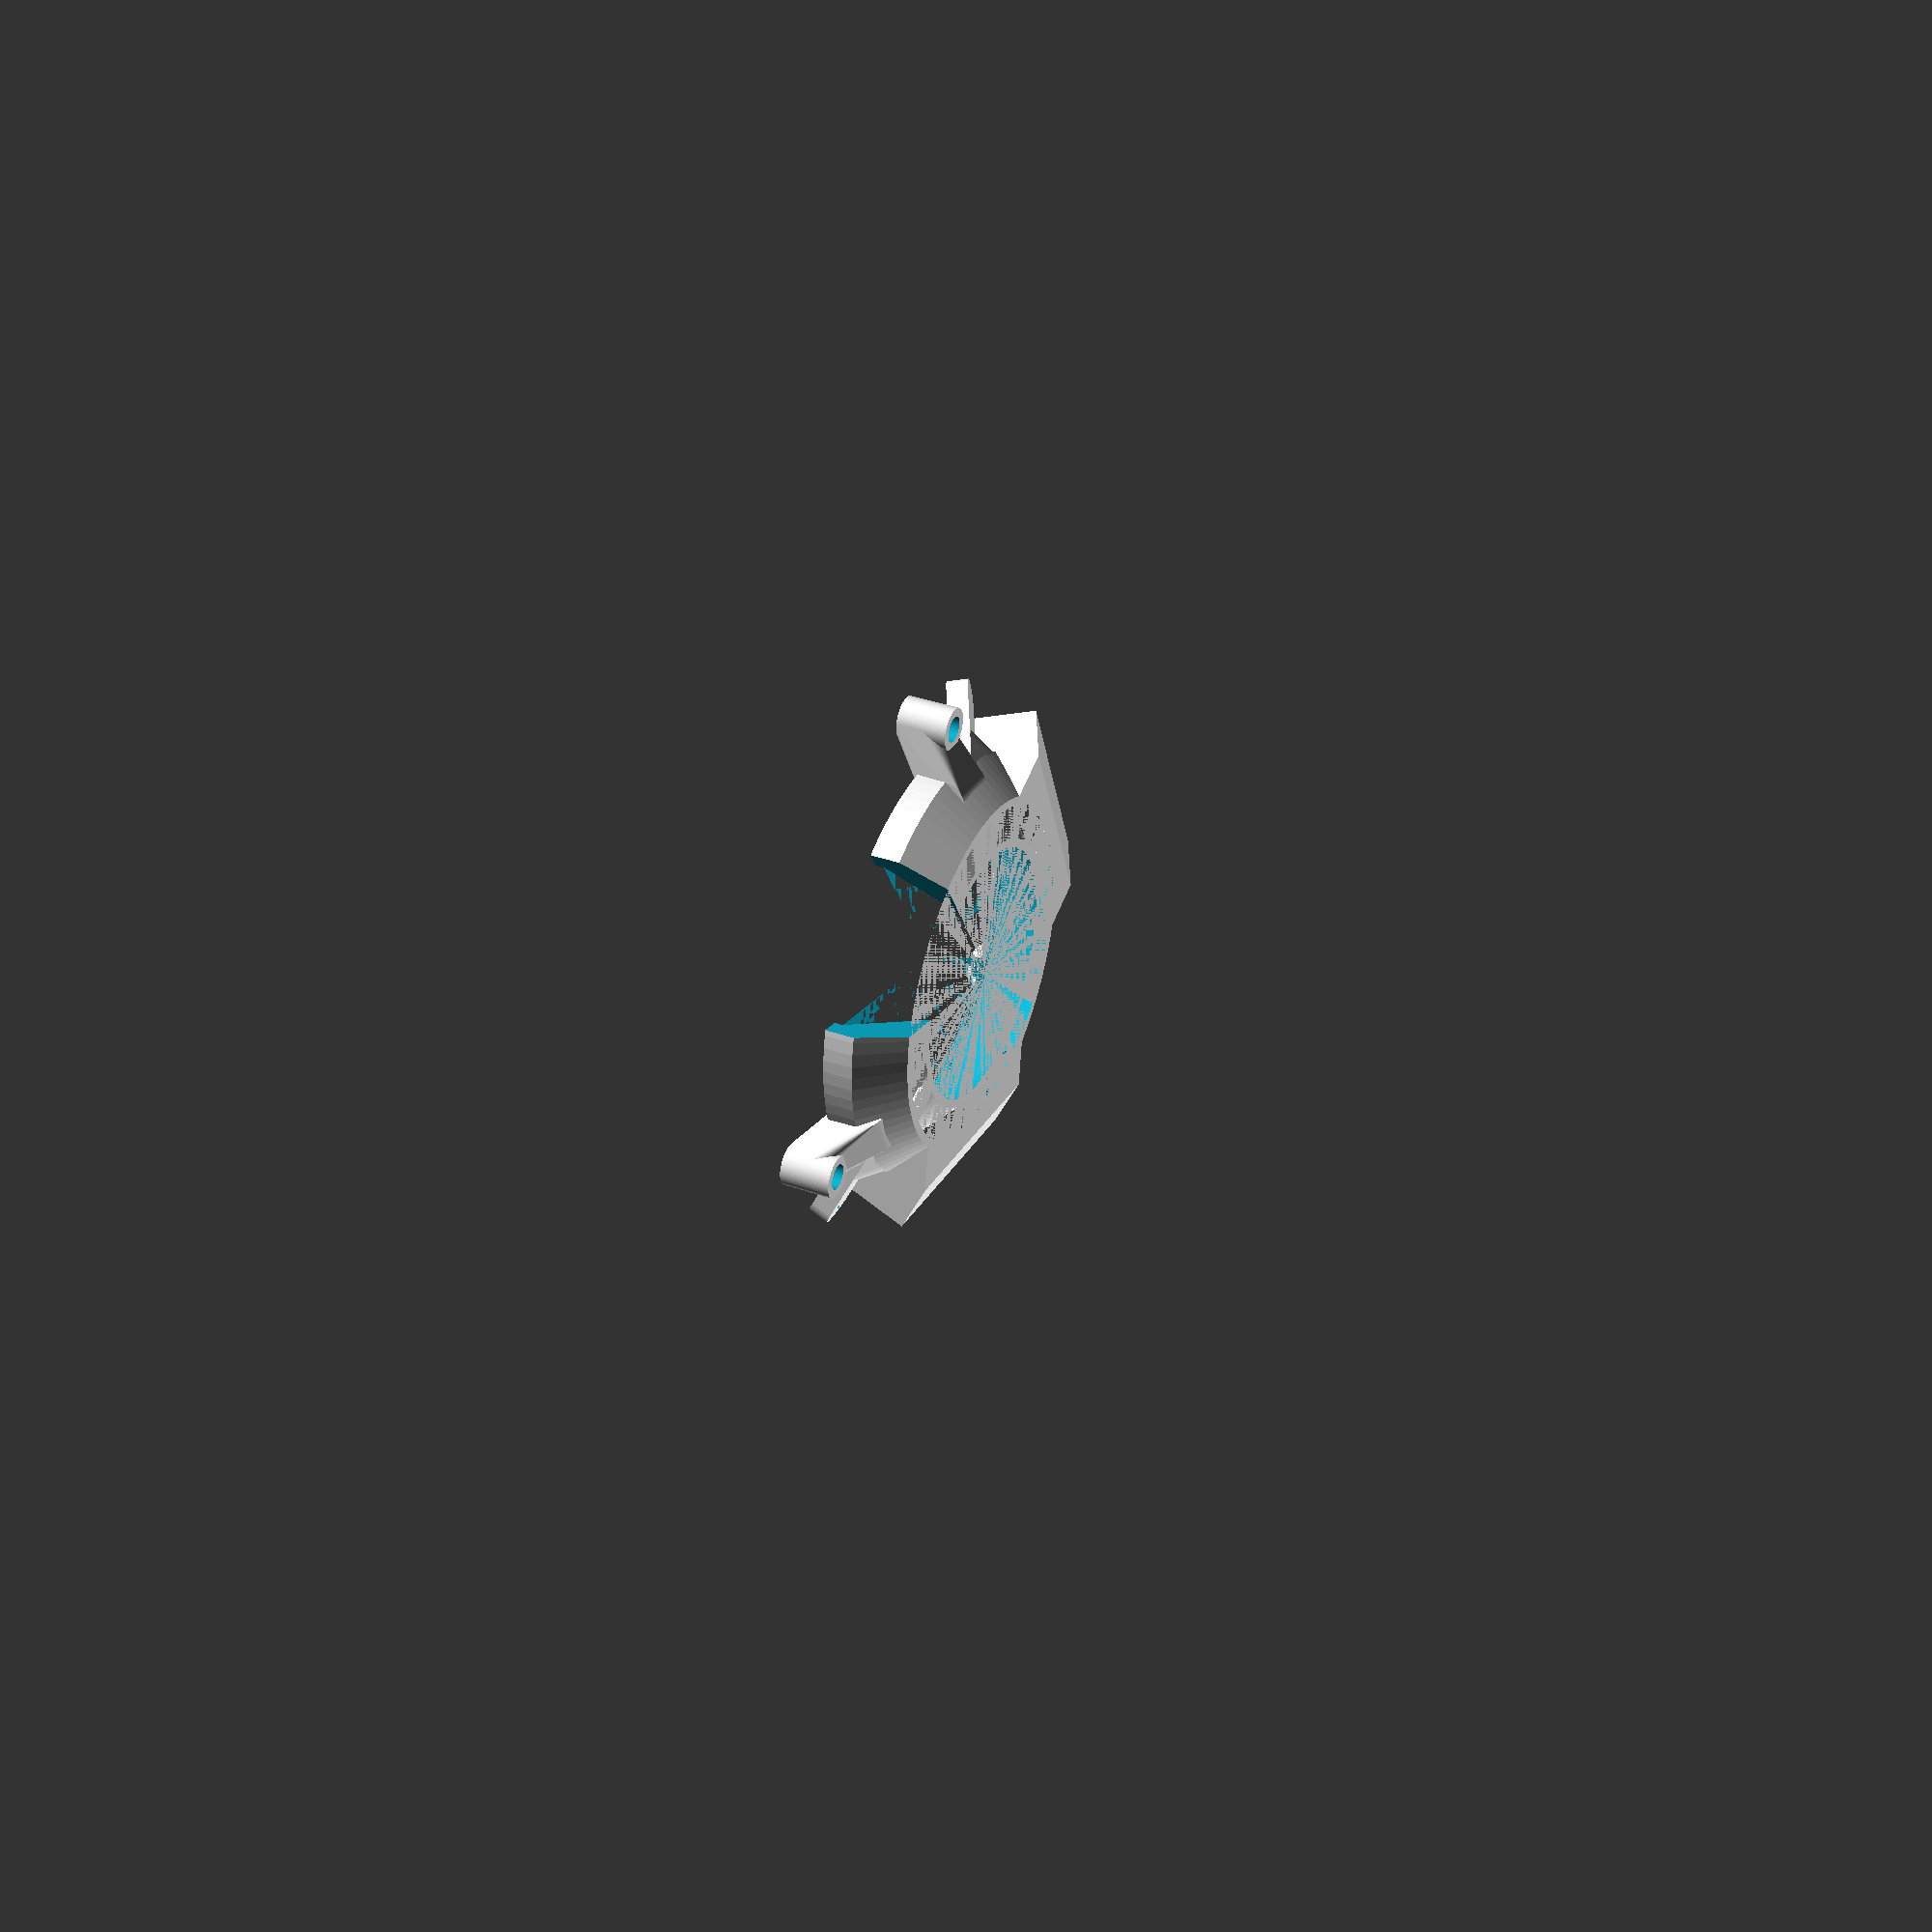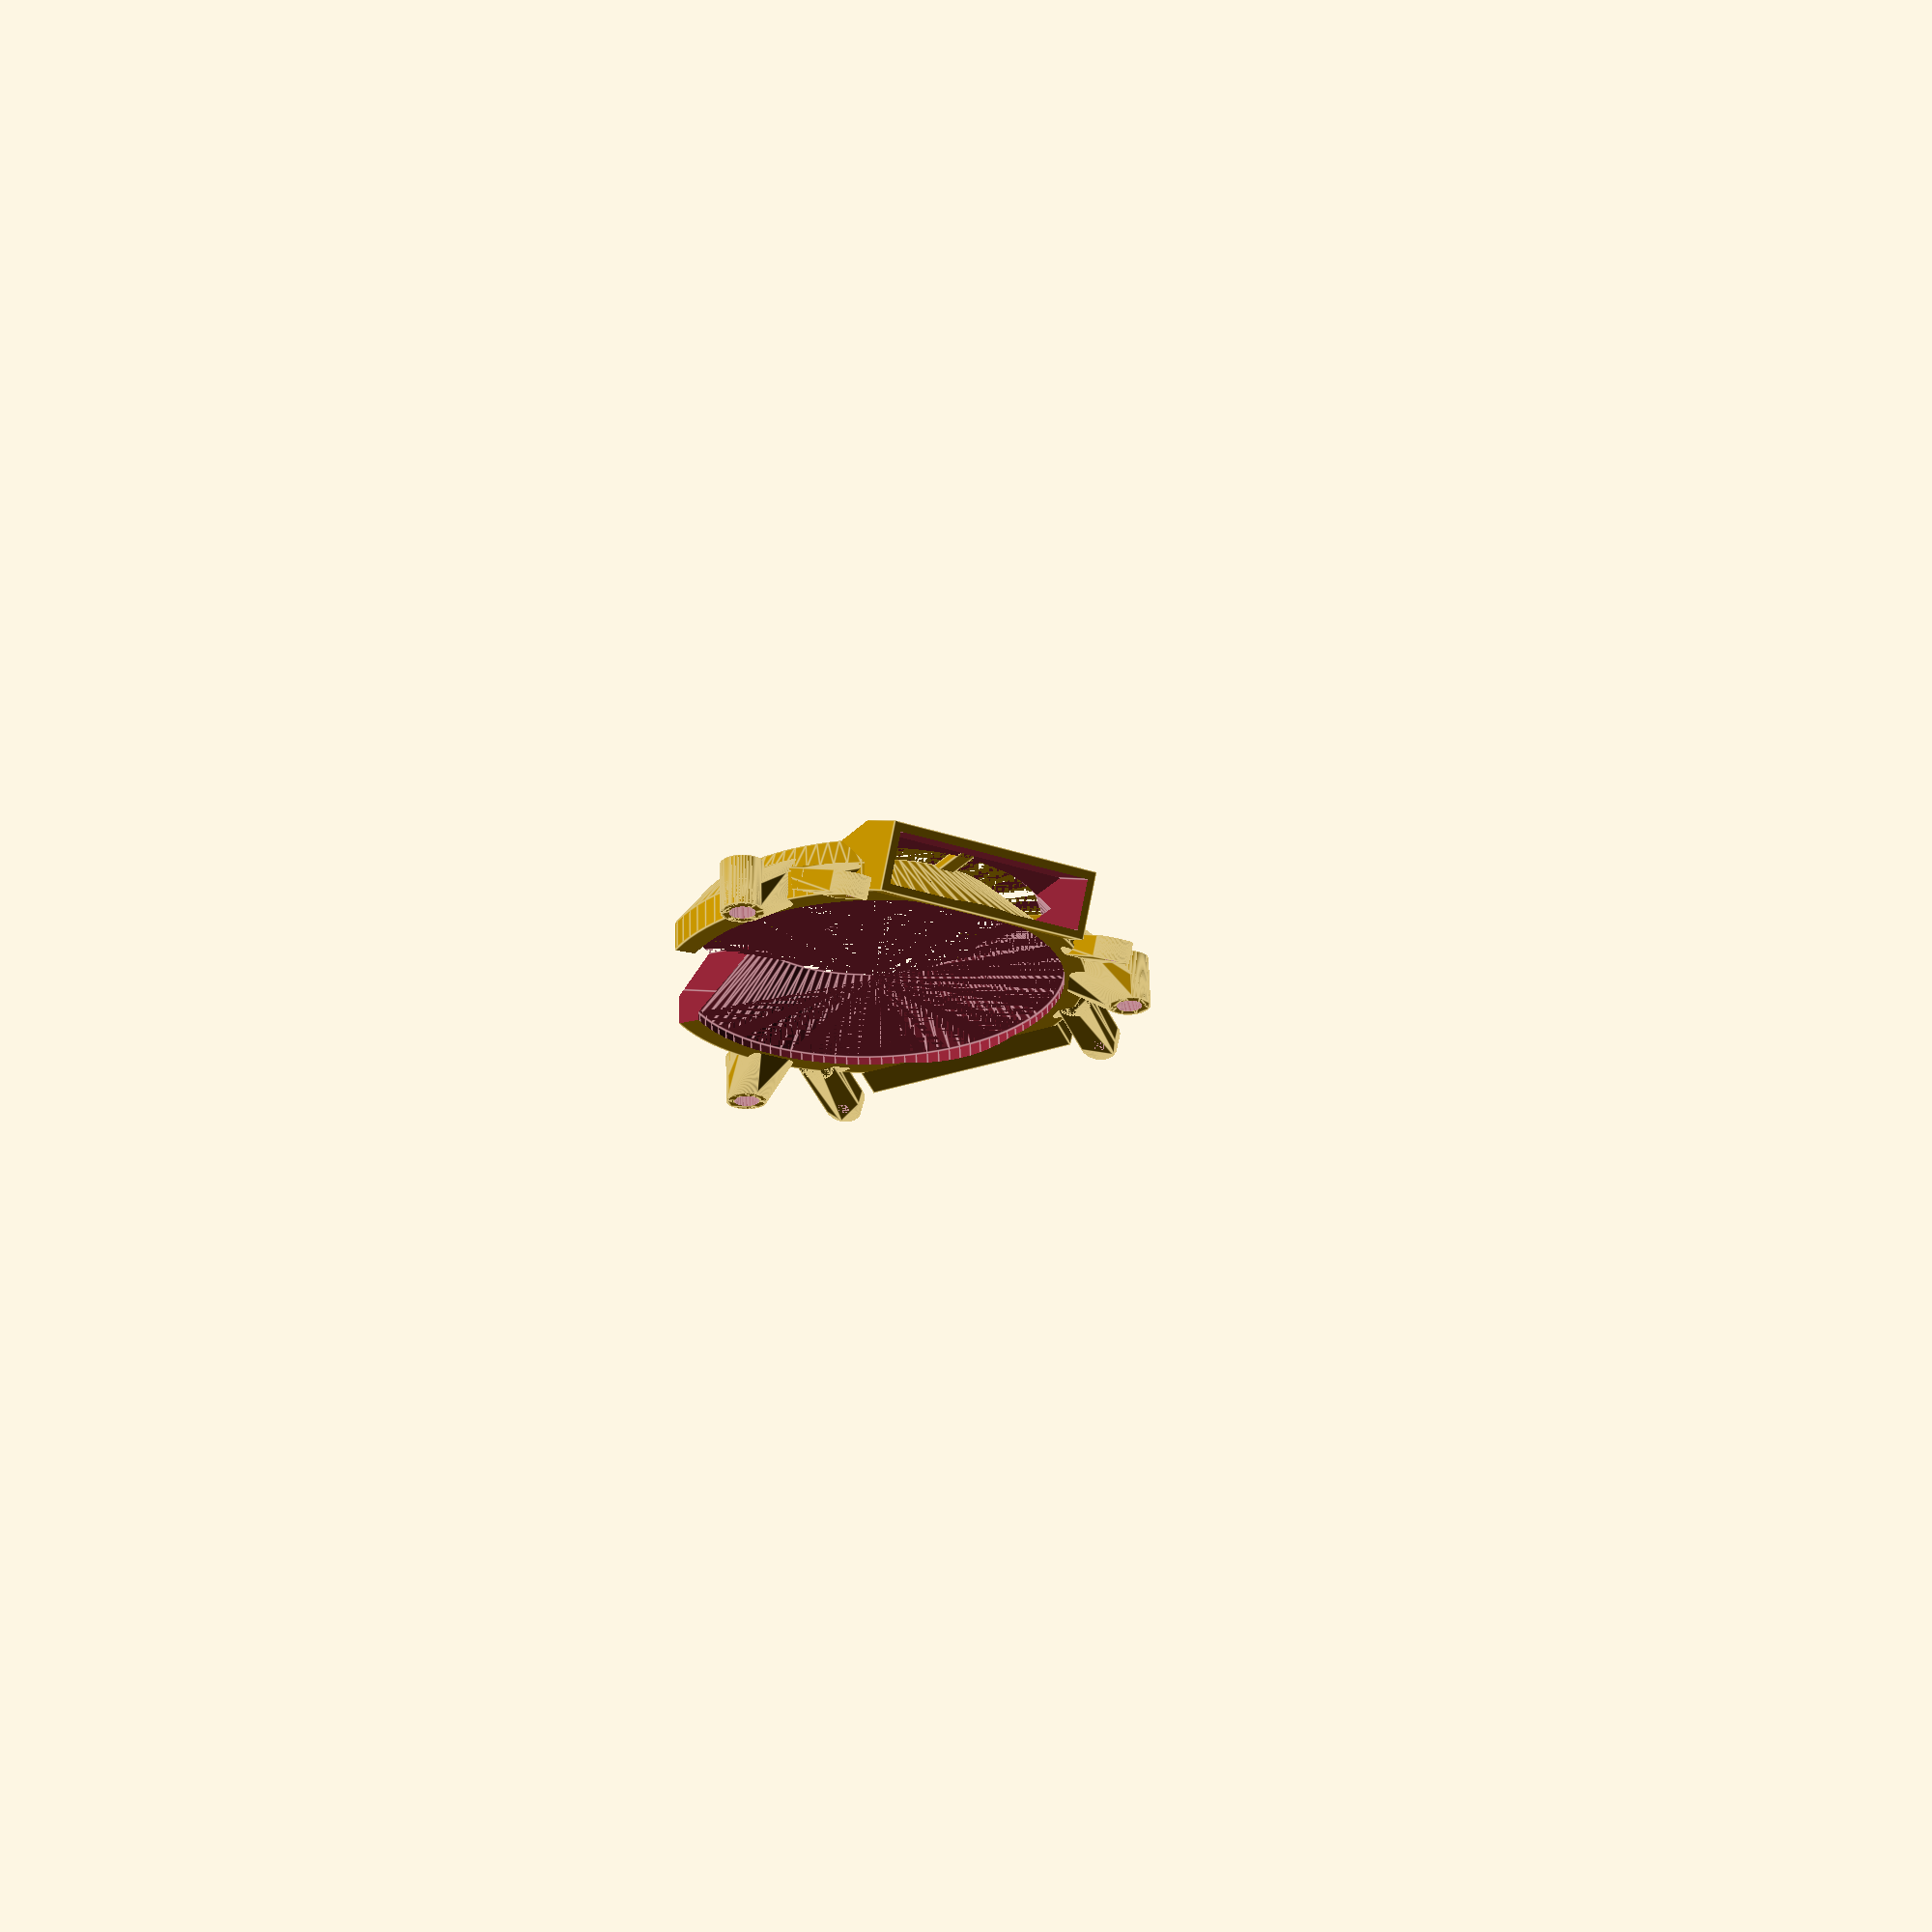
<openscad>
HEIGHT = 5;
WALL_THICKNESS = 1;

COOLER_DIA_BOT = 42;
COOLER_DIA_TOP = 50;

EXCLUSION_DIA_BOT = 30;
EXCLUSION_DIA_TOP = 40;

PORTS = 3;
PORT_ANGLE = 25;
PORT_SPACING = 360/PORTS;
PORT_DUCT_LENGTH = 25;
PORT_DUCT_WIDTH = 6;
PORT_LENGTH = PORT_DUCT_LENGTH + 2 * WALL_THICKNESS;
PORT_WIDTH = PORT_DUCT_WIDTH + 2 * WALL_THICKNESS;
PORT_DEPTH = 30 * sin(PORT_ANGLE);

ACCESS_SLOT = true;
ACCESS_SLOT_ANGLE = 45;

DUCT_HEIGHT = HEIGHT - WALL_THICKNESS;
EXCLUSION_DIA_AT_DUCT_HEIGHT = EXCLUSION_DIA_BOT + (EXCLUSION_DIA_TOP-EXCLUSION_DIA_BOT)*(DUCT_HEIGHT/HEIGHT);
DUCT_INNER_DIA_BOT = EXCLUSION_DIA_BOT + 2 * WALL_THICKNESS;
DUCT_INNER_DIA_TOP = EXCLUSION_DIA_AT_DUCT_HEIGHT + 2 * WALL_THICKNESS;
COOLER_DIA_AT_DUCT_HEIGHT = COOLER_DIA_BOT + (COOLER_DIA_TOP-COOLER_DIA_BOT)*(DUCT_HEIGHT/HEIGHT);
DUCT_OUTER_DIA_BOT = COOLER_DIA_BOT - 2 * WALL_THICKNESS;
DUCT_OUTER_DIA_TOP = COOLER_DIA_AT_DUCT_HEIGHT - 2 * WALL_THICKNESS;
DUCT_BARS = PORTS * 2;
DUCT_BARS_SPACING = PORT_SPACING/2;
DUCT_BAR_WIDTH = 2;

FAN_HOLE_DIA = 1.5;
FAN_HOLE_SPACING = 35;
FAN_MOUNT_DIA = 4.5;
FAN_MOUNT_INNER_SPACING = 30;
FAN_MOUNT_OUTER_SPACING = 40;
FAN_MOUNT_THICKNESS = 2.5;

COOLER_MOUNTS = 3;
COOLER_MOUNT_ANGLE = 25;
COOLER_MOUNT_SPACING = 360/COOLER_MOUNTS;
COOLER_MOUNT_DIA = 60;
COOLER_MOUNT_HOLE_DIA = 3;
COOLER_MOUNT_WIDTH = (COOLER_DIA_TOP - EXCLUSION_DIA_TOP)/2;
COOLER_MOUNT_LENGTH = 8.5;
COOLER_MOUNT_THICKNESS = 6;

$fn = 100;

module exclusion() {
  factor = 1.5;
  D = EXCLUSION_DIA_BOT + factor * (EXCLUSION_DIA_TOP - EXCLUSION_DIA_BOT);
  union() {
    cylinder(d1 = EXCLUSION_DIA_BOT, d2 = D, h = factor * HEIGHT);
    translate([0, 0, factor * HEIGHT])
    cylinder(d = D, h = HEIGHT);
  }
}

module fan_mount() {
  difference() {
    union() {
      hull() {
        translate([0, -PORT_DEPTH, 0])
        cylinder(d = FAN_MOUNT_DIA, h = FAN_MOUNT_THICKNESS);
        translate([0, PORT_DEPTH/2, 0])
        cylinder(d = FAN_MOUNT_DIA, h = FAN_MOUNT_THICKNESS);
      }
      hull () {
        translate([(FAN_MOUNT_OUTER_SPACING-PORT_LENGTH)/2, -WALL_THICKNESS, -FAN_MOUNT_THICKNESS])
        cylinder(d = FAN_MOUNT_DIA, h = FAN_MOUNT_THICKNESS + WALL_THICKNESS);

        translate([0, -WALL_THICKNESS, 0])
        cylinder(d = FAN_MOUNT_DIA, h = FAN_MOUNT_THICKNESS);

        translate([0, -PORT_DEPTH, 0])
        cylinder(d = FAN_MOUNT_DIA, h = FAN_MOUNT_THICKNESS);
      }
    }

    translate([0, PORT_DEPTH/2, 0])
    cylinder(d = FAN_HOLE_DIA, h = FAN_MOUNT_THICKNESS);
  }
}

module port_duct() {
  intersection() {
    rotate([PORT_ANGLE, 0, 0])
    translate([-PORT_DUCT_LENGTH/2, -PORT_DEPTH, 0])
    cube([PORT_DUCT_LENGTH, PORT_DEPTH * 2, PORT_DUCT_WIDTH]);

    translate([0, 0, WALL_THICKNESS])
    cylinder(d = COOLER_DIA_TOP * 2, h = 3 * HEIGHT);
  }
}

module port() {
  intersection() {
    rotate([PORT_ANGLE, 0, 0])
    union() {
      translate([-PORT_LENGTH/2, -PORT_DEPTH/2, 0])
      cube([PORT_LENGTH, PORT_DEPTH, PORT_WIDTH]);

      translate([-(FAN_MOUNT_INNER_SPACING + FAN_MOUNT_OUTER_SPACING)/4, 0, PORT_WIDTH - WALL_THICKNESS])
      fan_mount();

      translate([(FAN_MOUNT_INNER_SPACING + FAN_MOUNT_OUTER_SPACING)/4, 0, PORT_WIDTH - WALL_THICKNESS])
      mirror([1, 0, 0])
      fan_mount();
    }

    cylinder(d = COOLER_DIA_TOP * 2, h = 3 * HEIGHT);
  }
}

module access_slot_duct() {
  hull() {
    rotate([0, 0, -ACCESS_SLOT_ANGLE/2])
    translate([-WALL_THICKNESS/2, 0, 0])
    cube(size = [WALL_THICKNESS, COOLER_DIA_BOT, 2 * HEIGHT]);

    rotate([0, 0, ACCESS_SLOT_ANGLE/2])
    translate([-WALL_THICKNESS/2, 0, 0])
    cube(size = [WALL_THICKNESS, COOLER_DIA_BOT, 2 * HEIGHT]);
  }
}

module duct_base() {
  cylinder(d1 = DUCT_OUTER_DIA_BOT, d2 = DUCT_OUTER_DIA_TOP, h = DUCT_HEIGHT);
}

module access_slot() {
  union() {
    translate([WALL_THICKNESS, 0, 0])
    rotate([0, 0, -ACCESS_SLOT_ANGLE/2])
    translate([-WALL_THICKNESS/2, 0, 0])
    cube(size = [WALL_THICKNESS, COOLER_DIA_BOT, HEIGHT]);
    translate([-WALL_THICKNESS, 0, 0])
    rotate([0, 0, ACCESS_SLOT_ANGLE/2])
    translate([-WALL_THICKNESS/2, 0, 0])
    cube(size = [WALL_THICKNESS, COOLER_DIA_BOT, HEIGHT]);
  }
}

module duct() {
  union() {
    difference() {
      union() {
        duct_base();
        if(!ACCESS_SLOT) {
          translate([0, COOLER_DIA_BOT/2 - WALL_THICKNESS * 1.5, 0])
          port_duct();
        }
        for(i = [1:PORTS-1]) {
          rotate([0, 0, i * PORT_SPACING])
          translate([0, COOLER_DIA_BOT/2 - WALL_THICKNESS * 1.5, 0])
          port_duct();
        }
      }

      cylinder(d1 = DUCT_INNER_DIA_BOT, d2 = DUCT_INNER_DIA_BOT + 2.5 * (DUCT_INNER_DIA_TOP - DUCT_INNER_DIA_BOT), h = 2.5 * DUCT_HEIGHT);

      for(i = [0:DUCT_BARS-1]) {
        rotate([0, 0, i * DUCT_BARS_SPACING])
        translate([-DUCT_BAR_WIDTH/2, 0, 0])
        cube([DUCT_BAR_WIDTH, DUCT_OUTER_DIA_BOT, WALL_THICKNESS]);
      }

      if(ACCESS_SLOT) {
        access_slot();
      }
    }
    if(ACCESS_SLOT) {
      access_slot_duct();
    }
  }
}

module mount() {
  translate([COOLER_MOUNT_LENGTH * cos(COOLER_MOUNT_ANGLE), 0, 0])
  rotate([0, COOLER_MOUNT_ANGLE, 0])
  difference() {
    union() {
      hull() {
        translate([-COOLER_MOUNT_LENGTH, 0, 0])
        rotate([0, -COOLER_MOUNT_ANGLE, 0])
        cylinder(d = COOLER_MOUNT_WIDTH, h = COOLER_MOUNT_THICKNESS/2);
        rotate([90, 0, 0])
        translate([0, 0, -COOLER_MOUNT_THICKNESS/2])
        cylinder(d = COOLER_MOUNT_WIDTH, h = COOLER_MOUNT_THICKNESS);
      }
      translate([-COOLER_MOUNT_LENGTH, 0, 0])
      rotate([0, -COOLER_MOUNT_ANGLE, 0])
      translate([0, 0, -COOLER_MOUNT_THICKNESS/2])
      cylinder(d = COOLER_MOUNT_WIDTH, h = COOLER_MOUNT_THICKNESS);
    }
    translate([-COOLER_MOUNT_LENGTH, 0, 0])
    rotate([0, -COOLER_MOUNT_ANGLE, 0])
    translate([0, 0, -COOLER_MOUNT_THICKNESS])
    cylinder(d = COOLER_MOUNT_HOLE_DIA, h = 2*COOLER_MOUNT_THICKNESS);
  }
}

module body() {
  union() {
    cylinder(d1 = COOLER_DIA_BOT, d2 = COOLER_DIA_TOP, h = HEIGHT);
    translate([0, 0, HEIGHT])
    cylinder(d = COOLER_DIA_TOP, h = HEIGHT/2 + WALL_THICKNESS);
    if(!ACCESS_SLOT) {
      translate([0, COOLER_DIA_BOT/2 + WALL_THICKNESS, 0])
      port();
    }
    for(i = [1:PORTS-1]) {
      rotate([0, 0, i * PORT_SPACING])
      translate([0, COOLER_DIA_BOT/2 + WALL_THICKNESS, 0])
      port();
    }
    for(i = [0:COOLER_MOUNTS-1]) {
      rotate([0, 0, (i+0.5) * COOLER_MOUNT_SPACING - 90])
      translate([-COOLER_MOUNT_DIA/2, 0, HEIGHT])
      mount();
    }
  }
}

module cooler() {
  difference() {
    body();
    exclusion();
    duct();
  }
}

cooler();

</openscad>
<views>
elev=323.1 azim=52.1 roll=114.2 proj=p view=solid
elev=115.5 azim=91.8 roll=181.6 proj=p view=edges
</views>
